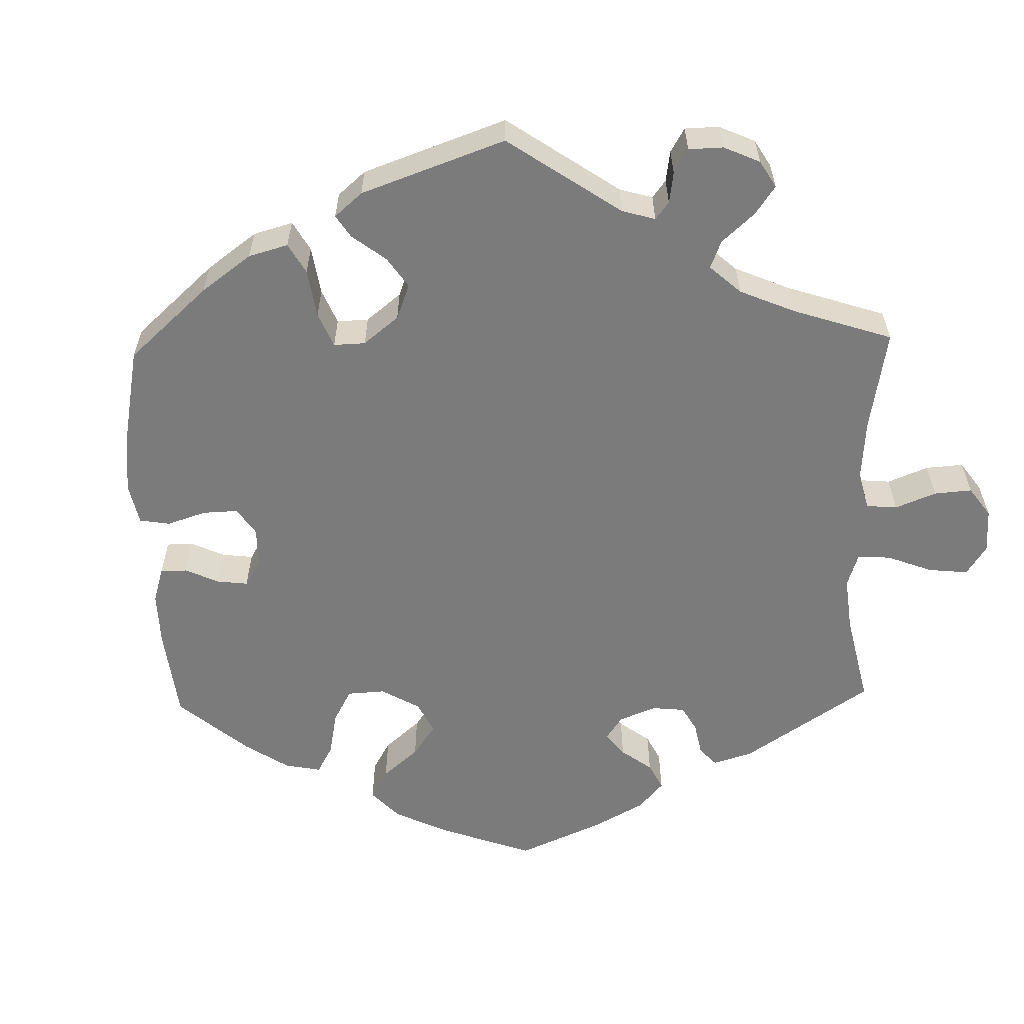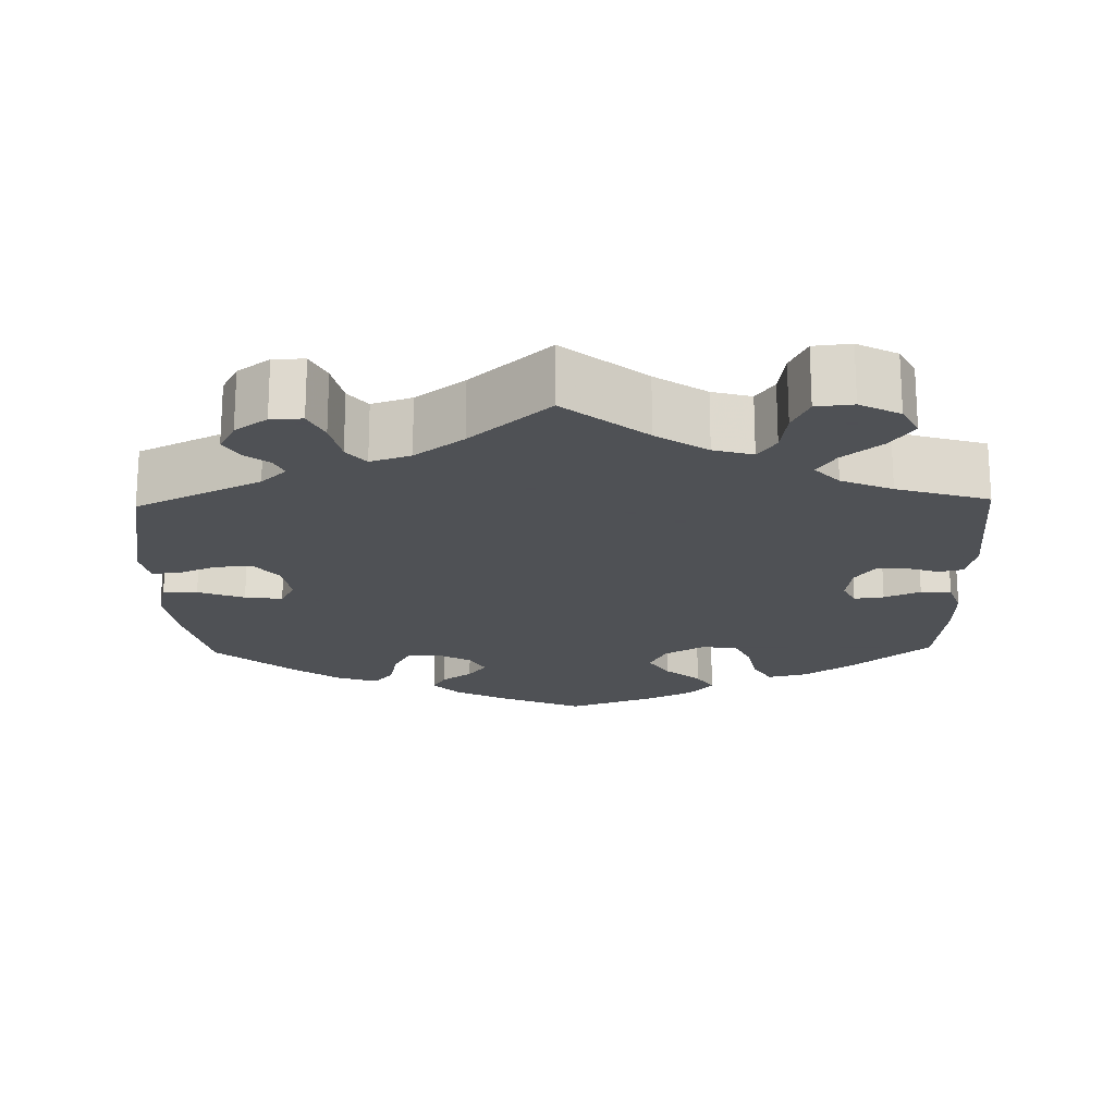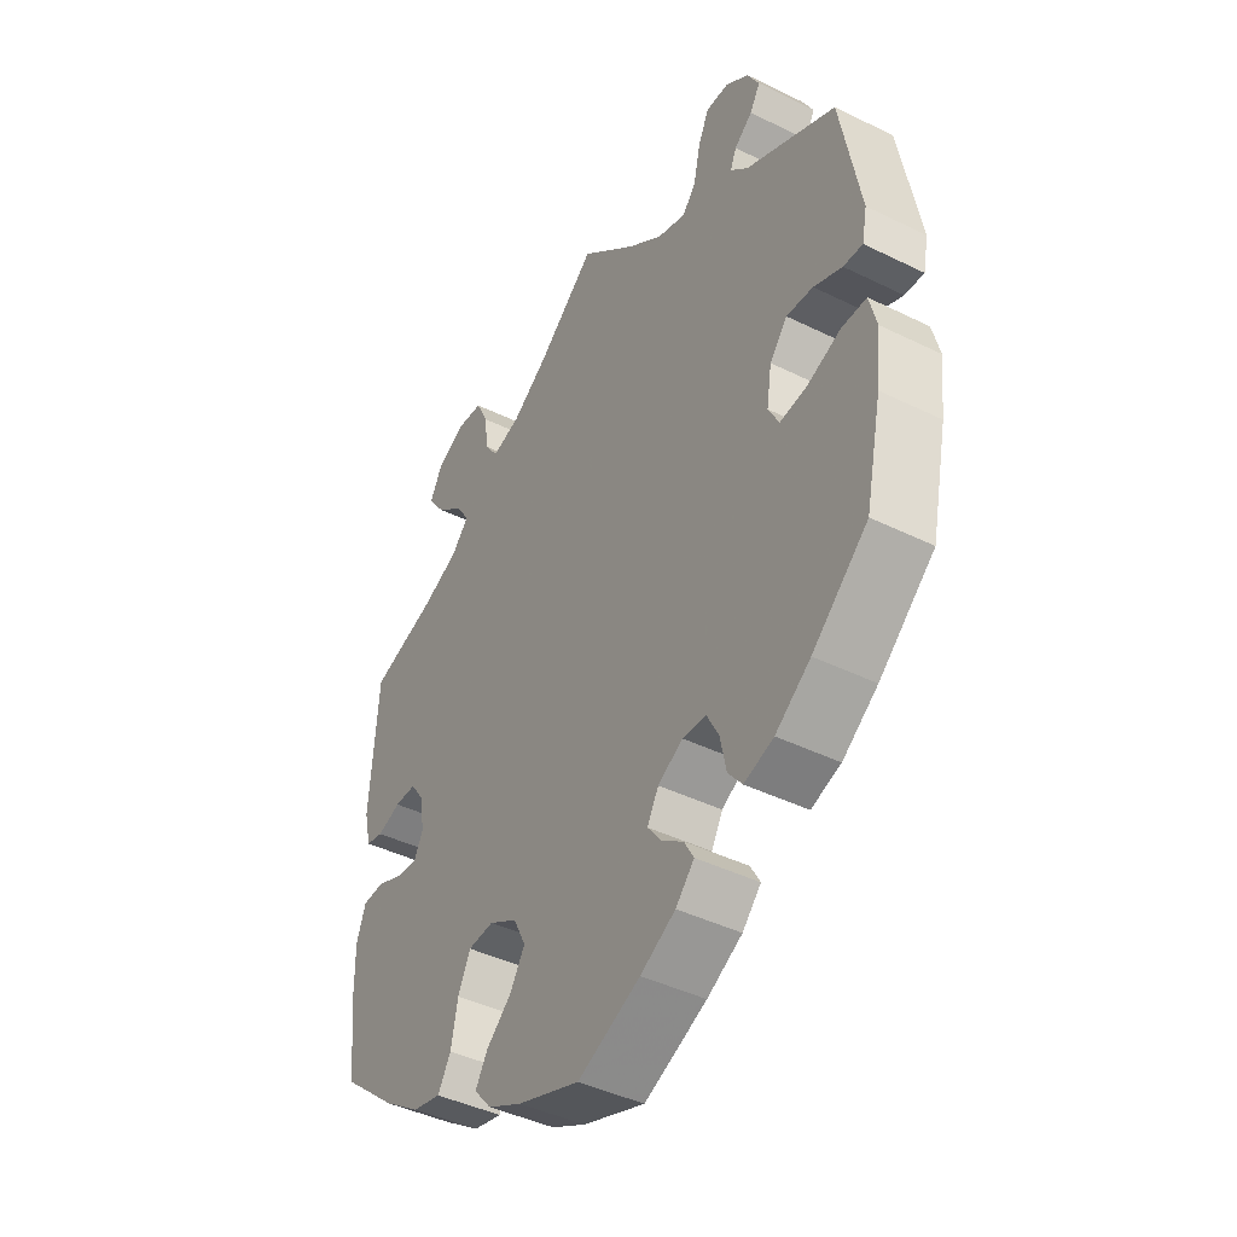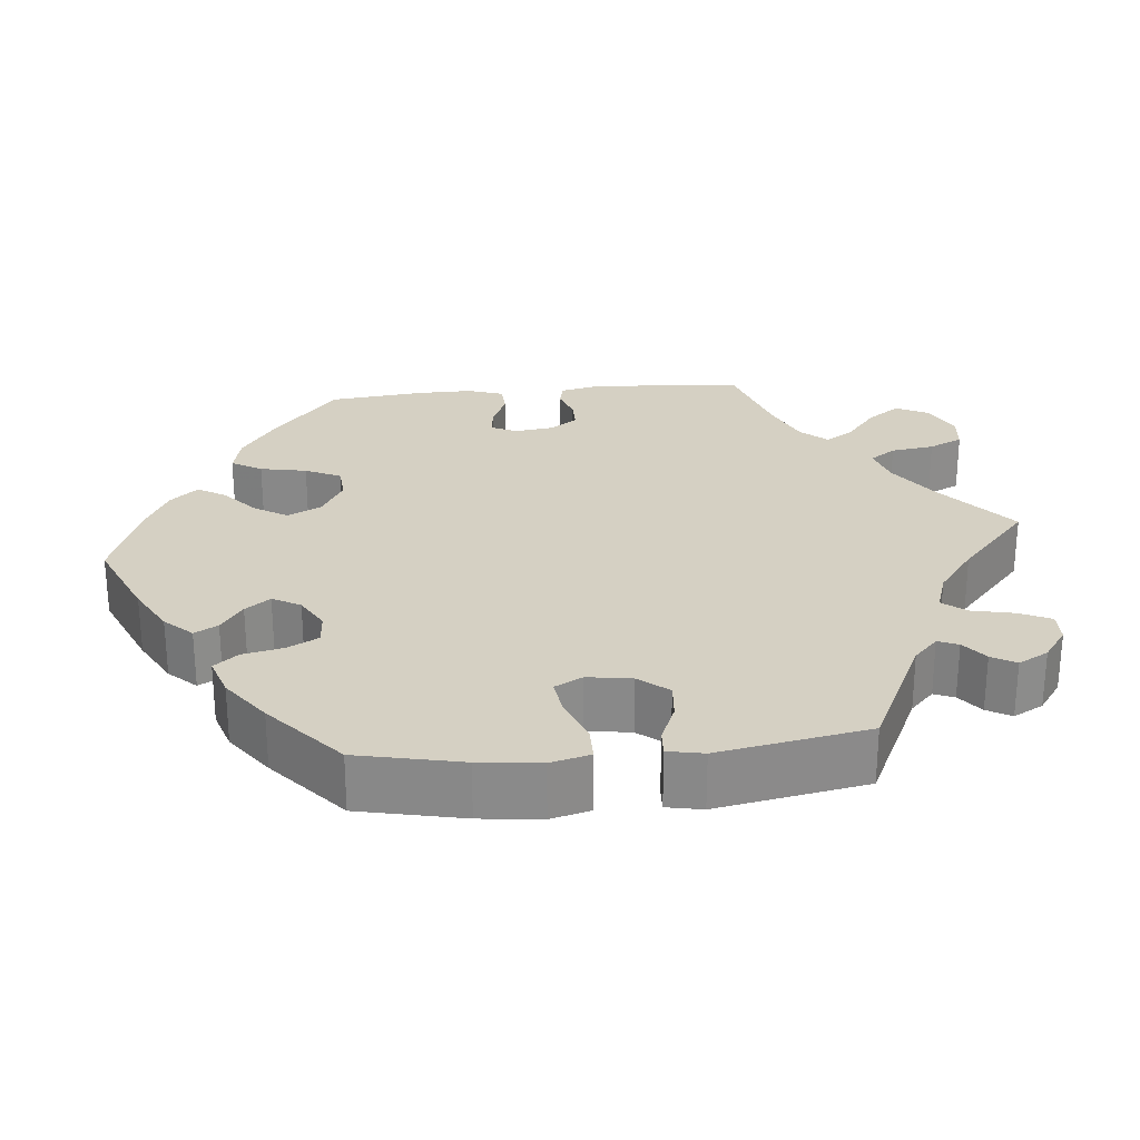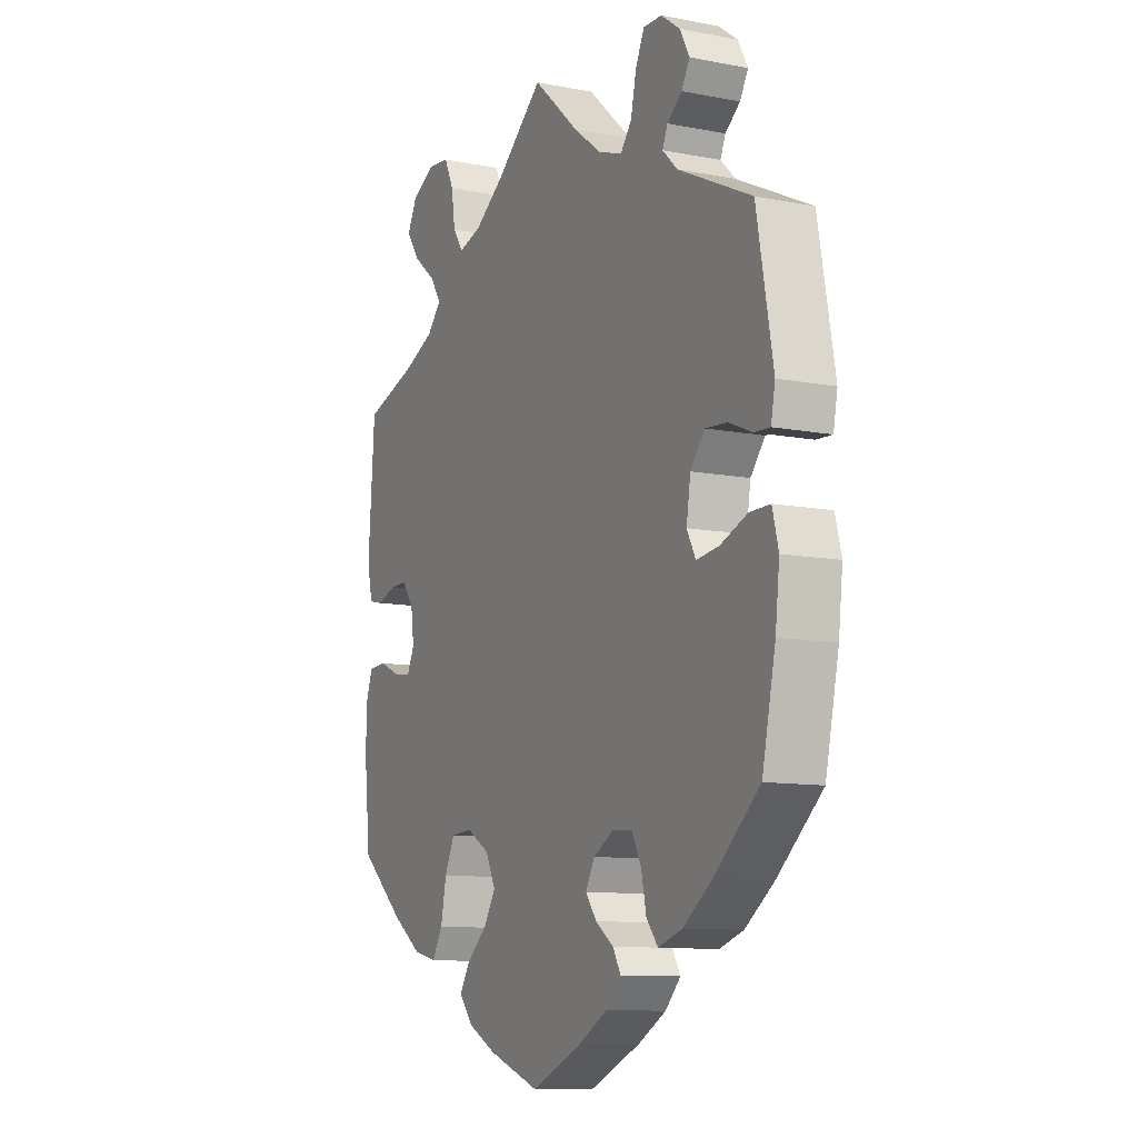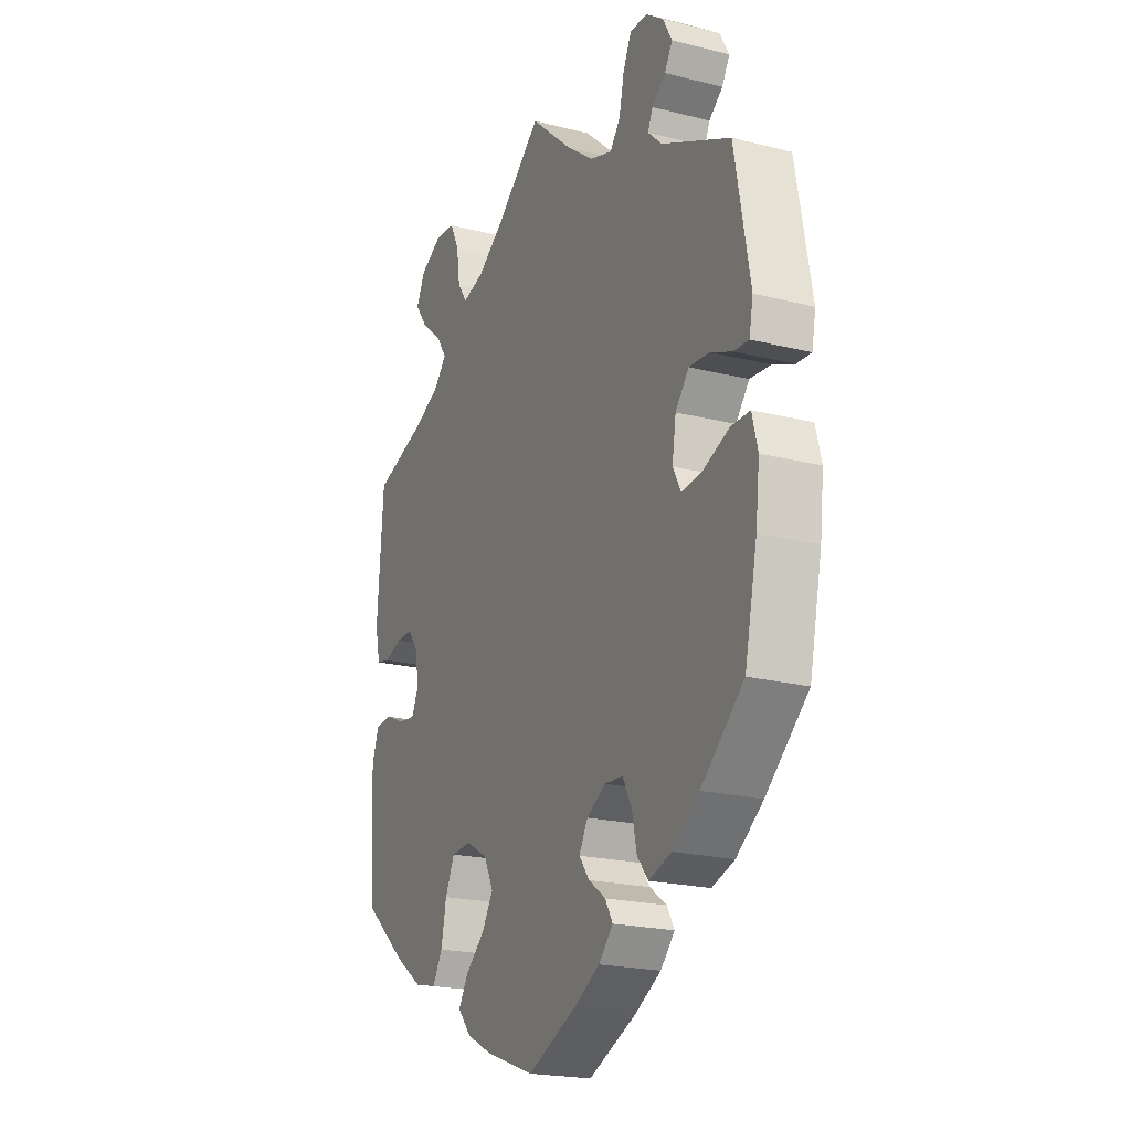
<metadata>
{"format":"obj","ext":"obj","renderer":"f3d","projection":"perspective","resolution":1024,"background":"white","views":[{"elev":-58.5,"azim":-58.5,"up":"+Y"},{"elev":-19.5,"azim":1.4,"up":"+Y"},{"elev":-42.9,"azim":-120.3,"up":"+Z"},{"elev":26.3,"azim":-95.6,"up":"+Y"},{"elev":-10.5,"azim":-116.0,"up":"+Z"},{"elev":-21.1,"azim":-114.3,"up":"+Z"}]}
</metadata>
<code>
v 0.514 0.07 0.092
v 0.502 0.07 0.04
v 0.471 0.07 0.033
v 0.429 0.07 0.047
v 0.391 0.07 0.047
v 0.366 0.07 0.012
v 0.359 0.07 -0.039
v 0.375 0.07 -0.072
v 0.413 0.07 -0.067
v 0.459 0.07 -0.047
v 0.498 0.07 -0.049
v 0.514 0.07 -0.095
v 0.513 0.07 -0.168
v 0.5 0.07 -0.289
v 0.401 0.07 -0.373
v 0.337 0.07 -0.417
v 0.286 0.07 -0.429
v 0.263 0.07 -0.39
v 0.251 0.07 -0.33
v 0.229 0.07 -0.284
v 0.183 0.07 -0.281
v 0.133 0.07 -0.31
v 0.111 0.07 -0.354
v 0.137 0.07 -0.396
v 0.182 0.07 -0.435
v 0.204 0.07 -0.471
v 0.173 0.07 -0.507
v 0.112 0.07 -0.538
v 0.001 0.07 -0.578
v -0.11 0.07 -0.53
v -0.172 0.07 -0.496
v -0.205 0.07 -0.461
v -0.188 0.07 -0.431
v -0.149 0.07 -0.403
v -0.125 0.07 -0.371
v -0.145 0.07 -0.335
v -0.189 0.07 -0.31
v -0.231 0.07 -0.313
v -0.252 0.07 -0.353
v -0.263 0.07 -0.405
v -0.288 0.07 -0.436
v -0.34 0.07 -0.419
v -0.402 0.07 -0.374
v -0.5 0.07 -0.289
v -0.529 0.07 -0.155
v -0.538 0.07 -0.076
v -0.525 0.07 -0.025
v -0.481 0.07 -0.025
v -0.422 0.07 -0.048
v -0.374 0.07 -0.054
v -0.355 0.07 -0.018
v -0.364 0.07 0.039
v -0.395 0.07 0.077
v -0.442 0.07 0.073
v -0.492 0.07 0.052
v -0.526 0.07 0.05
v -0.535 0.07 0.096
v -0.5 0.07 0.289
v -0.341 0.07 0.366
v -0.309 0.07 0.397
v -0.32 0.07 0.423
v -0.352 0.07 0.448
v -0.37 0.07 0.479
v -0.349 0.07 0.518
v -0.308 0.07 0.548
v -0.268 0.07 0.549
v -0.249 0.07 0.509
v -0.237 0.07 0.454
v -0.213 0.07 0.424
v -0.162 0.07 0.441
v -0.1 0.07 0.488
v 0 0.07 0.578
v 0.103 0.07 0.493
v 0.168 0.07 0.449
v 0.218 0.07 0.435
v 0.241 0.07 0.468
v 0.249 0.07 0.524
v 0.27 0.07 0.568
v 0.317 0.07 0.573
v 0.368 0.07 0.546
v 0.389 0.07 0.505
v 0.359 0.07 0.463
v 0.31 0.07 0.423
v 0.287 0.07 0.387
v 0.318 0.07 0.353
v 0.383 0.07 0.325
v 0.5 0.07 0.289
v 0.514 0 0.092
v 0.502 0 0.04
v 0.471 0 0.033
v 0.429 0 0.047
v 0.391 0 0.047
v 0.366 0 0.012
v 0.359 0 -0.039
v 0.375 0 -0.072
v 0.413 0 -0.067
v 0.459 0 -0.047
v 0.498 0 -0.049
v 0.514 0 -0.095
v 0.513 0 -0.168
v 0.5 0 -0.289
v 0.401 0 -0.373
v 0.337 0 -0.417
v 0.286 0 -0.429
v 0.263 0 -0.39
v 0.251 0 -0.33
v 0.229 0 -0.284
v 0.183 0 -0.281
v 0.133 0 -0.31
v 0.111 0 -0.354
v 0.137 0 -0.396
v 0.182 0 -0.435
v 0.204 0 -0.471
v 0.173 0 -0.507
v 0.112 0 -0.538
v 0.001 0 -0.578
v -0.11 0 -0.53
v -0.172 0 -0.496
v -0.205 0 -0.461
v -0.188 0 -0.431
v -0.149 0 -0.403
v -0.125 0 -0.371
v -0.145 0 -0.335
v -0.189 0 -0.31
v -0.231 0 -0.313
v -0.252 0 -0.353
v -0.263 0 -0.405
v -0.288 0 -0.436
v -0.34 0 -0.419
v -0.402 0 -0.374
v -0.5 0 -0.289
v -0.529 0 -0.155
v -0.538 0 -0.076
v -0.525 0 -0.025
v -0.481 0 -0.025
v -0.422 0 -0.048
v -0.374 0 -0.054
v -0.355 0 -0.018
v -0.364 0 0.039
v -0.395 0 0.077
v -0.442 0 0.073
v -0.492 0 0.052
v -0.526 0 0.05
v -0.535 0 0.096
v -0.5 0 0.289
v -0.341 0 0.366
v -0.309 0 0.397
v -0.32 0 0.423
v -0.352 0 0.448
v -0.37 0 0.479
v -0.349 0 0.518
v -0.308 0 0.548
v -0.268 0 0.549
v -0.249 0 0.509
v -0.237 0 0.454
v -0.213 0 0.424
v -0.162 0 0.441
v -0.1 0 0.488
v 0 0 0.578
v 0.103 0 0.493
v 0.168 0 0.449
v 0.218 0 0.435
v 0.241 0 0.468
v 0.249 0 0.524
v 0.27 0 0.568
v 0.317 0 0.573
v 0.368 0 0.546
v 0.389 0 0.505
v 0.359 0 0.463
v 0.31 0 0.423
v 0.287 0 0.387
v 0.318 0 0.353
v 0.383 0 0.325
v 0.5 0 0.289
f 86 87 1 2
f 85 86 2 3
f 84 85 3 4
f 80 81 82 83
f 80 83 84
f 79 80 84
f 76 77 78 79
f 75 76 79 84
f 74 75 84 4
f 71 72 73
f 70 71 73 74
f 69 70 74 4
f 65 66 67 68
f 63 64 65 68
f 61 62 63 68
f 60 61 68 69
f 59 60 69 4
f 54 55 56 57
f 53 54 57 58
f 52 53 58 59
f 46 47 48 49
f 46 49 50
f 45 46 50
f 44 45 50
f 43 44 50
f 42 43 50 51
f 39 40 41 42
f 38 39 42 51
f 31 32 33 34
f 31 34 35
f 30 31 35
f 29 30 35
f 28 29 35 36
f 24 25 26 27
f 23 24 27 28
f 16 17 18 19
f 16 19 20
f 15 16 20
f 14 15 20
f 13 14 20 21
f 9 10 11 12
f 8 9 12 13
f 59 4 5
f 59 5 6
f 52 59 6 7
f 37 38 51 52
f 36 37 52 7
f 23 28 36
f 22 23 36
f 21 22 36 7
f 8 13 21
f 7 8 21
f 89 88 174 173
f 90 89 173 172
f 91 90 172 171
f 170 169 168 167
f 171 170 167
f 171 167 166
f 166 165 164 163
f 171 166 163 162
f 91 171 162 161
f 160 159 158
f 161 160 158 157
f 91 161 157 156
f 155 154 153 152
f 155 152 151 150
f 155 150 149 148
f 156 155 148 147
f 91 156 147 146
f 144 143 142 141
f 145 144 141 140
f 146 145 140 139
f 136 135 134 133
f 137 136 133
f 137 133 132
f 137 132 131
f 137 131 130
f 138 137 130 129
f 129 128 127 126
f 138 129 126 125
f 121 120 119 118
f 122 121 118
f 122 118 117
f 122 117 116
f 123 122 116 115
f 114 113 112 111
f 115 114 111 110
f 106 105 104 103
f 107 106 103
f 107 103 102
f 107 102 101
f 108 107 101 100
f 99 98 97 96
f 100 99 96 95
f 92 91 146
f 93 92 146
f 94 93 146 139
f 139 138 125 124
f 94 139 124 123
f 123 115 110
f 123 110 109
f 94 123 109 108
f 108 100 95
f 108 95 94
f 1 88 89 2
f 2 89 90 3
f 3 90 91 4
f 4 91 92 5
f 5 92 93 6
f 6 93 94 7
f 7 94 95 8
f 8 95 96 9
f 9 96 97 10
f 10 97 98 11
f 11 98 99 12
f 12 99 100 13
f 13 100 101 14
f 14 101 102 15
f 15 102 103 16
f 16 103 104 17
f 17 104 105 18
f 18 105 106 19
f 19 106 107 20
f 20 107 108 21
f 21 108 109 22
f 22 109 110 23
f 23 110 111 24
f 24 111 112 25
f 25 112 113 26
f 26 113 114 27
f 27 114 115 28
f 28 115 116 29
f 29 116 117 30
f 30 117 118 31
f 31 118 119 32
f 32 119 120 33
f 33 120 121 34
f 34 121 122 35
f 35 122 123 36
f 36 123 124 37
f 37 124 125 38
f 38 125 126 39
f 39 126 127 40
f 40 127 128 41
f 41 128 129 42
f 42 129 130 43
f 43 130 131 44
f 44 131 132 45
f 45 132 133 46
f 46 133 134 47
f 47 134 135 48
f 48 135 136 49
f 49 136 137 50
f 50 137 138 51
f 51 138 139 52
f 52 139 140 53
f 53 140 141 54
f 54 141 142 55
f 55 142 143 56
f 56 143 144 57
f 57 144 145 58
f 58 145 146 59
f 59 146 147 60
f 60 147 148 61
f 61 148 149 62
f 62 149 150 63
f 63 150 151 64
f 64 151 152 65
f 65 152 153 66
f 66 153 154 67
f 67 154 155 68
f 68 155 156 69
f 69 156 157 70
f 70 157 158 71
f 71 158 159 72
f 72 159 160 73
f 73 160 161 74
f 74 161 162 75
f 75 162 163 76
f 76 163 164 77
f 77 164 165 78
f 78 165 166 79
f 79 166 167 80
f 80 167 168 81
f 81 168 169 82
f 82 169 170 83
f 83 170 171 84
f 84 171 172 85
f 85 172 173 86
f 86 173 174 87
f 87 174 88 1

</code>
